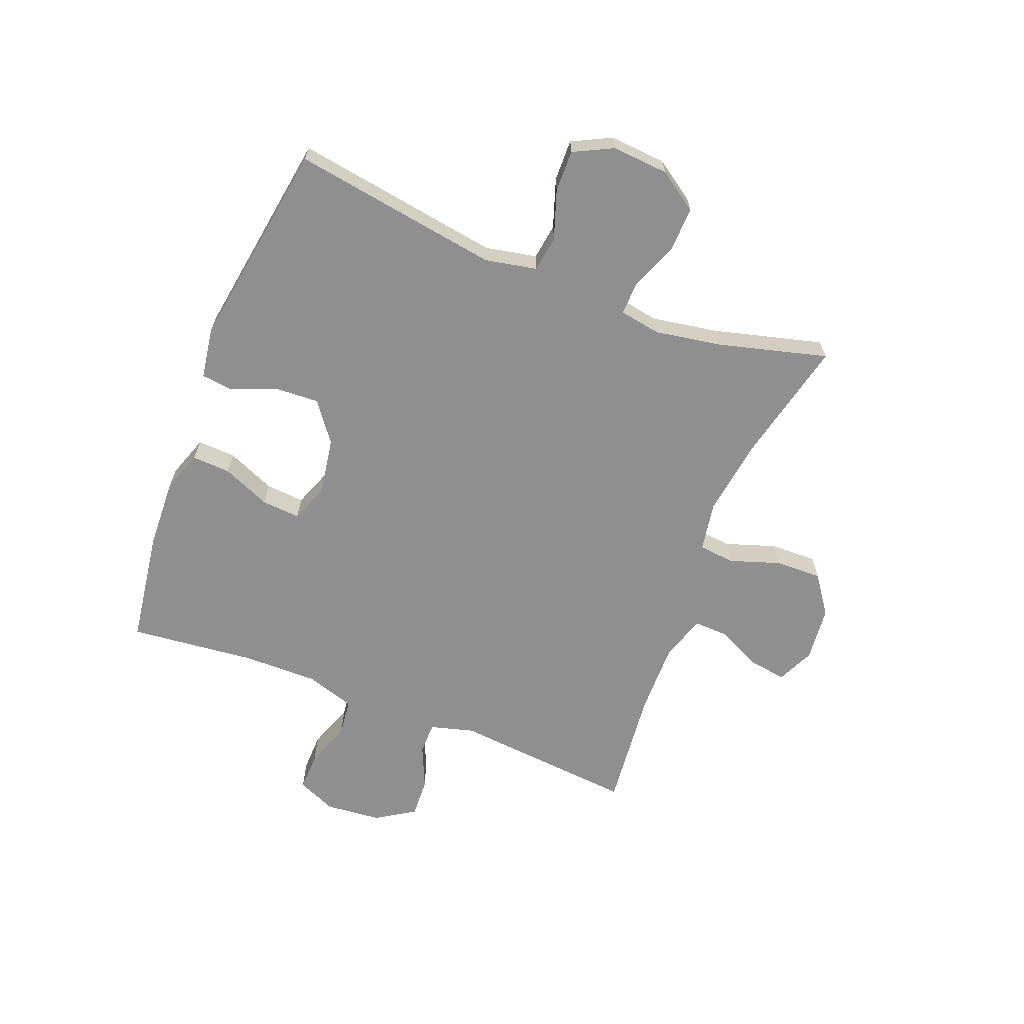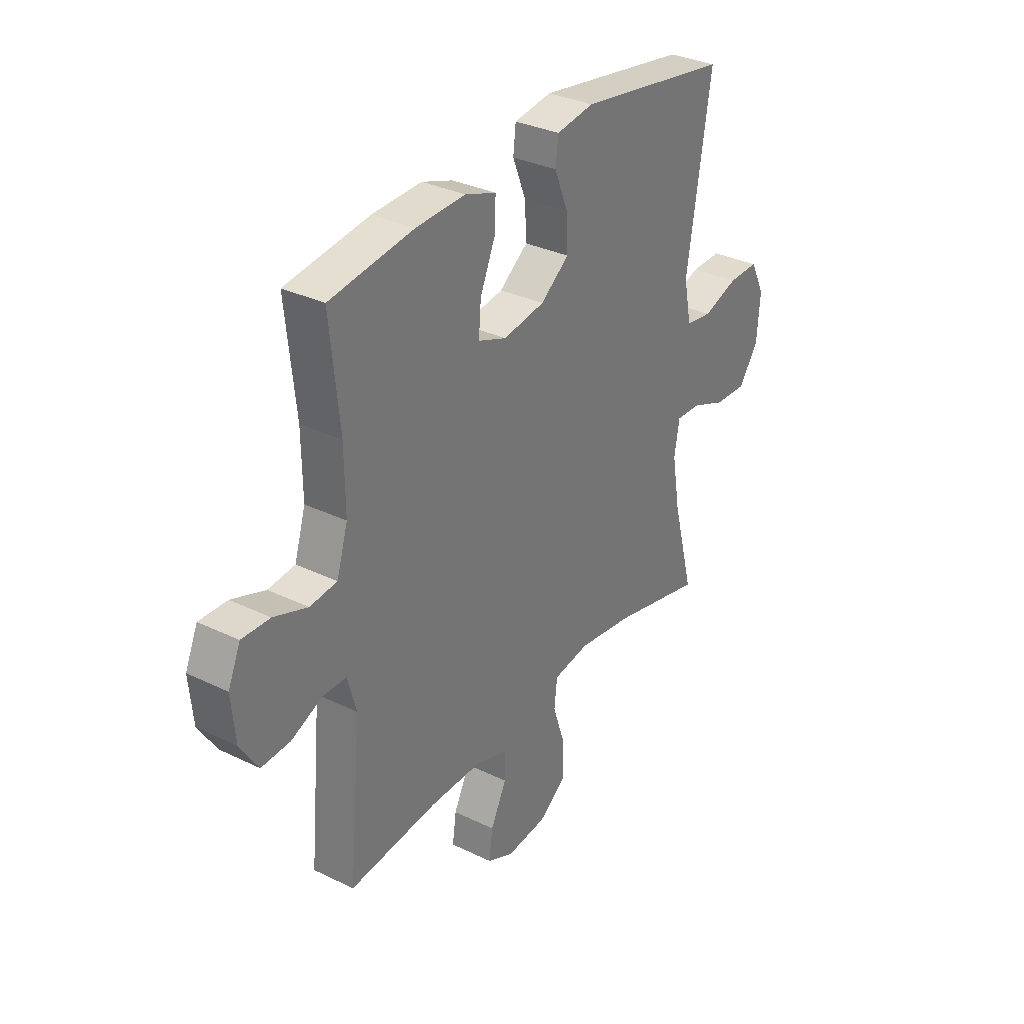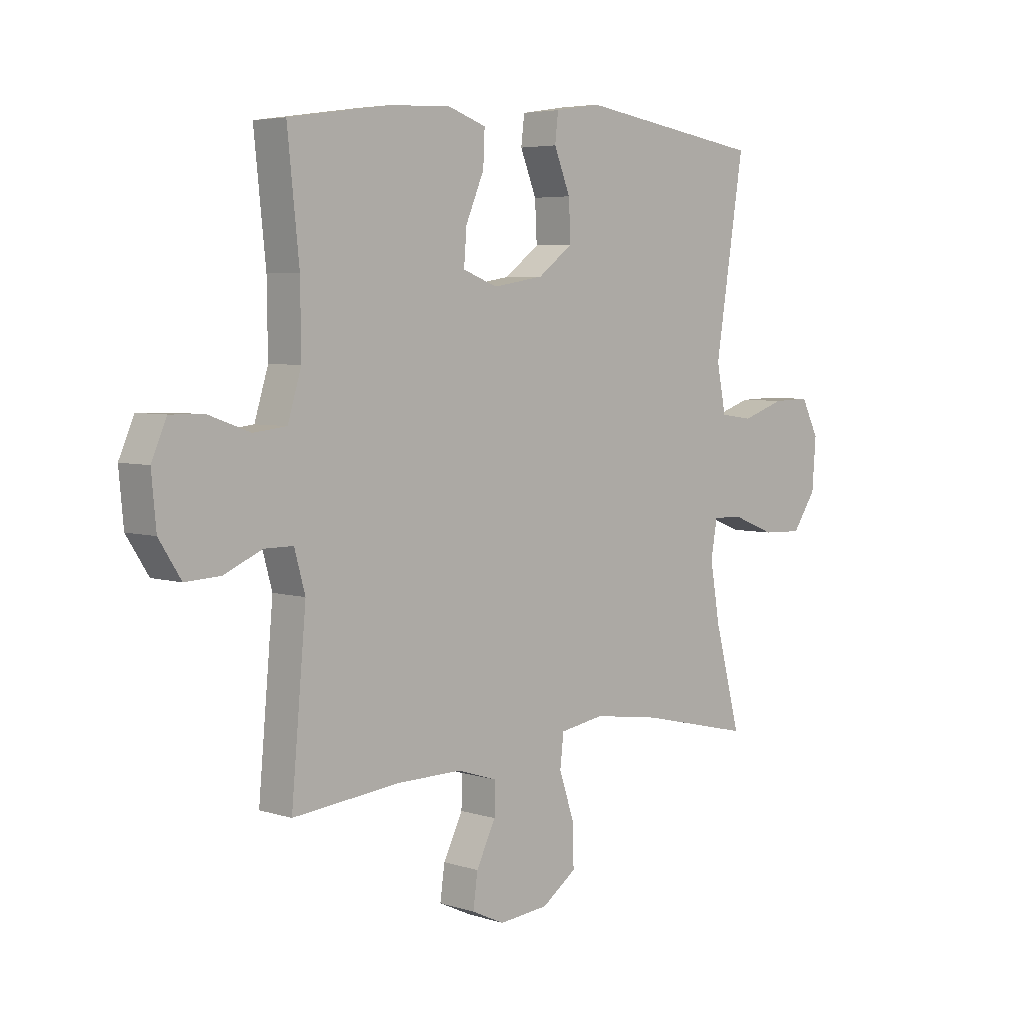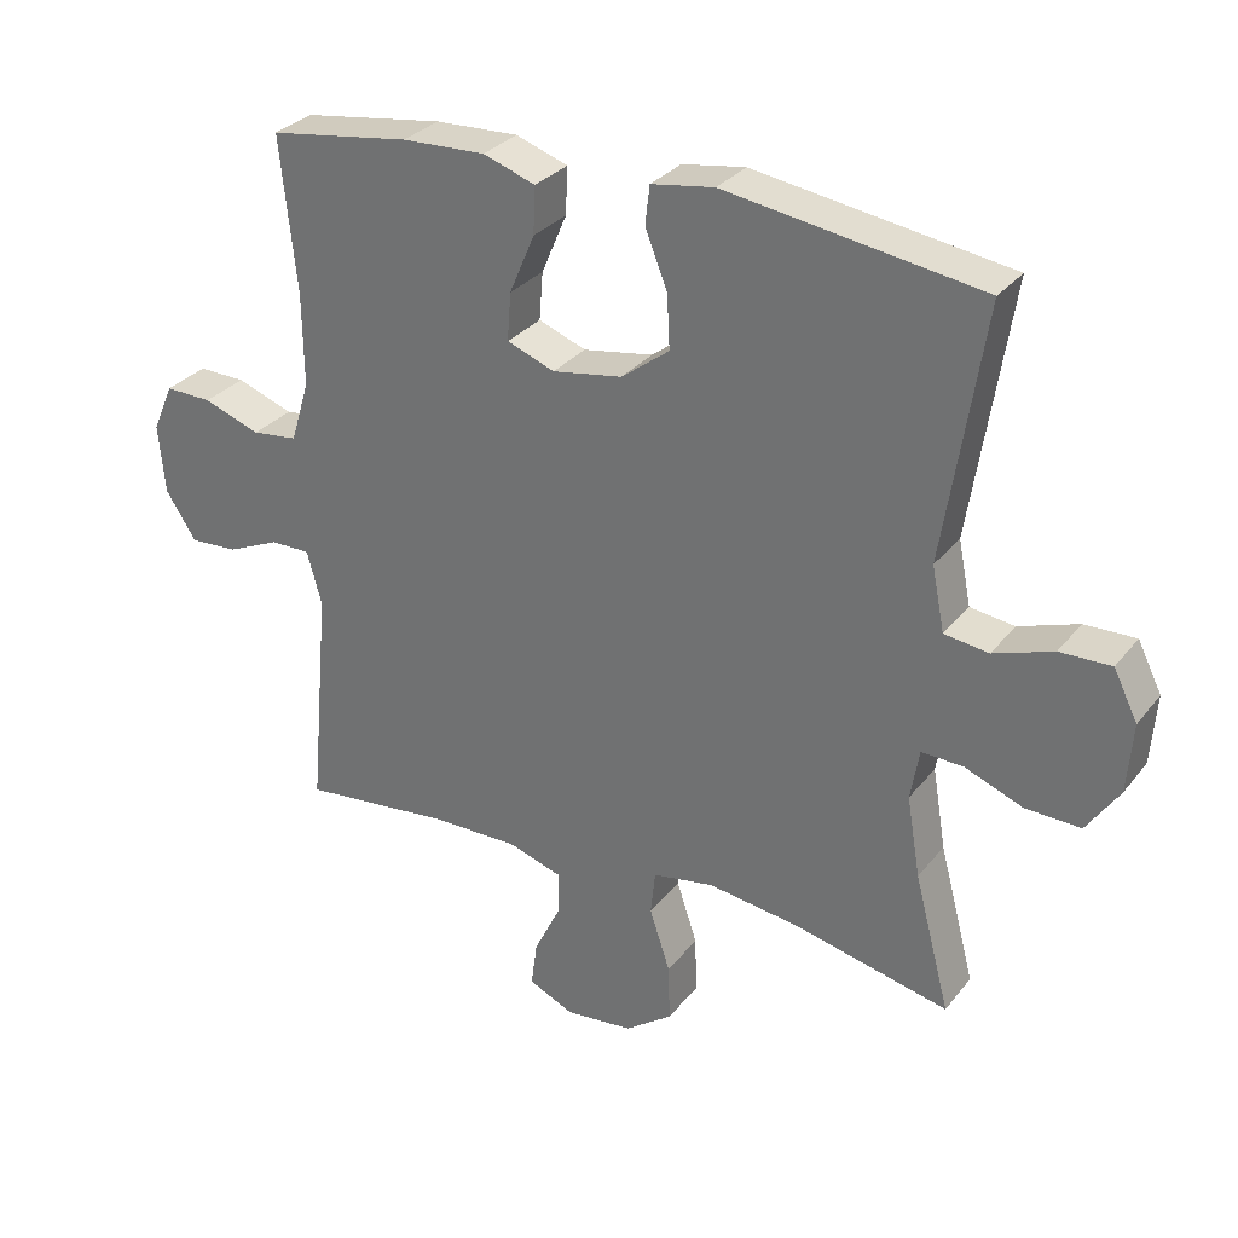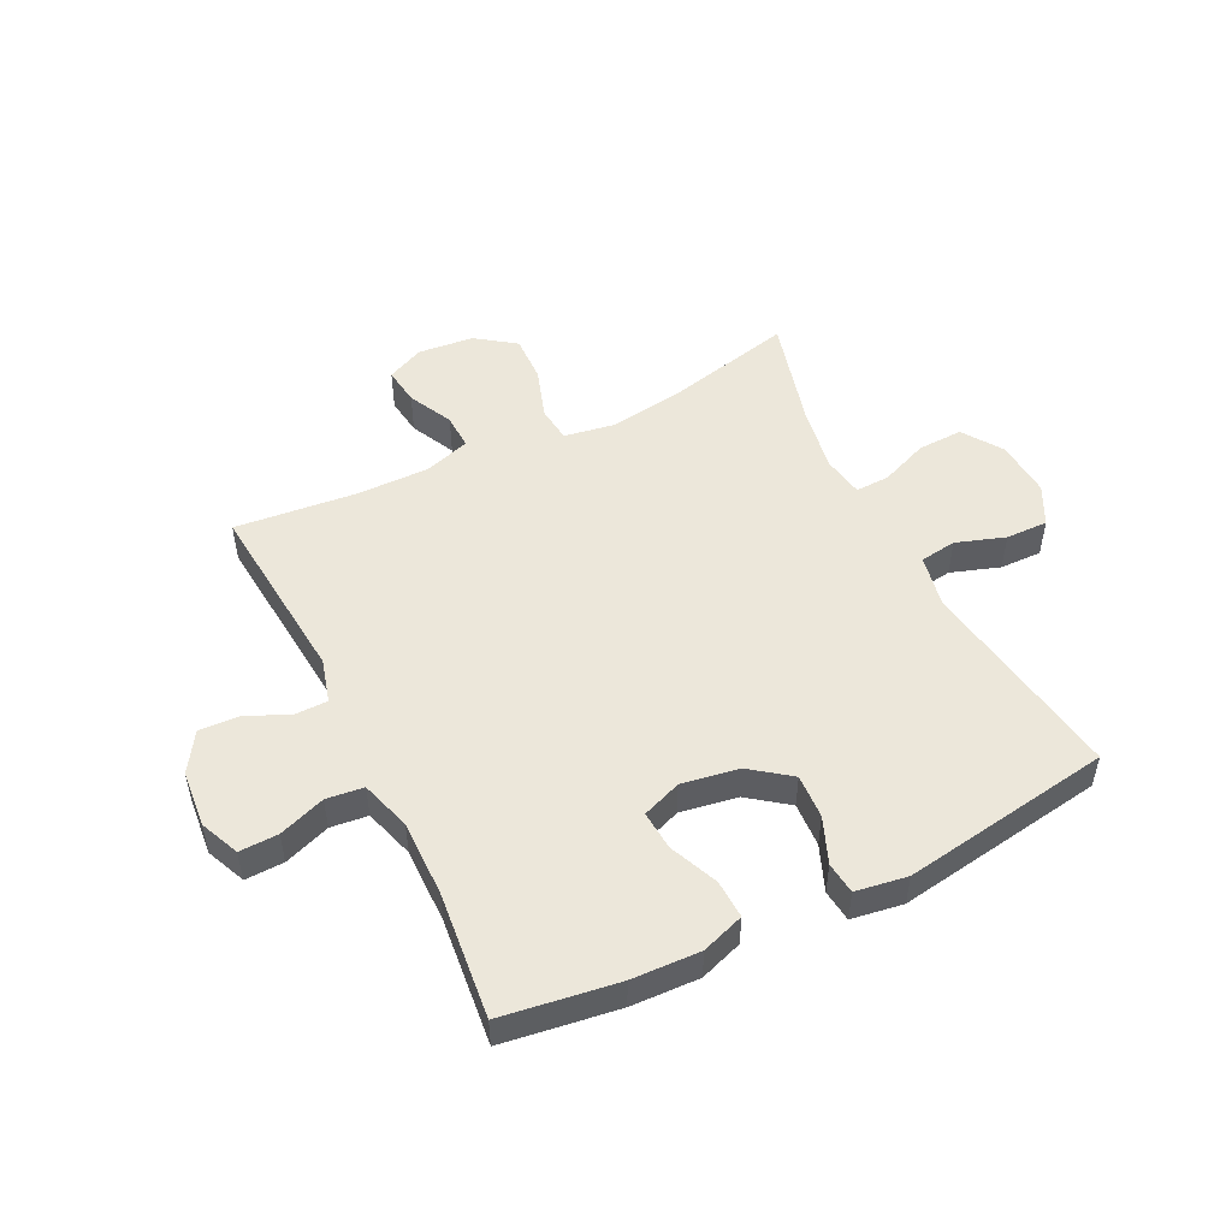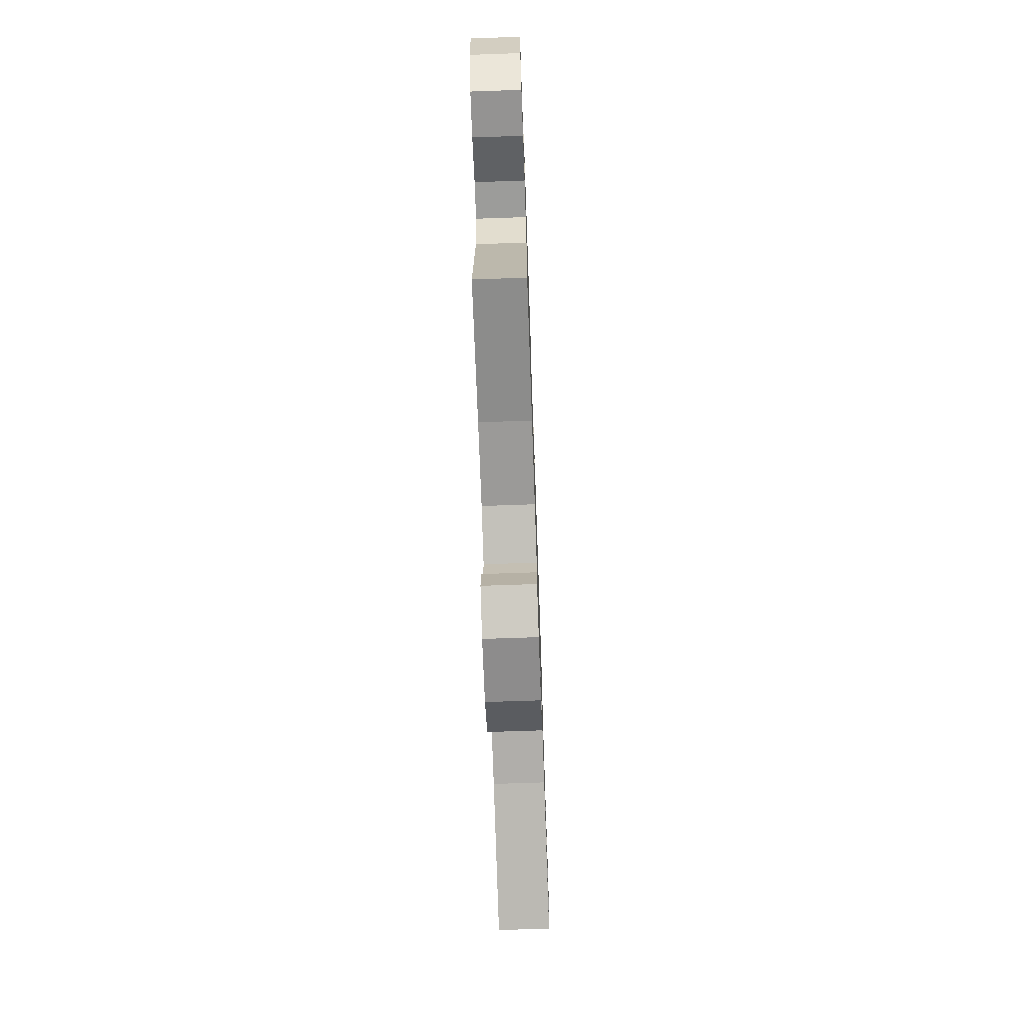
<metadata>
{"format":"obj","ext":"obj","renderer":"f3d","projection":"perspective","resolution":1024,"background":"white","views":[{"elev":-65.4,"azim":68.6,"up":"+Y"},{"elev":32.3,"azim":-55.8,"up":"+Z"},{"elev":4.9,"azim":-45.0,"up":"+Z"},{"elev":30.1,"azim":30.9,"up":"+Z"},{"elev":51.1,"azim":-26.3,"up":"+Y"},{"elev":-69.9,"azim":-88.0,"up":"+Z"}]}
</metadata>
<code>
o path1398_path1398.001
v -0.28 0.0375 -0.4574
v -0.1556 0.0375 -0.456
v -0.07718 0.0375 -0.4812
v -0.07915 0.0375 -0.5421
v -0.1168 0.0375 -0.6186
v -0.1256 0.0375 -0.6831
v -0.06187 0.0375 -0.7128
v 0.0341 0.0375 -0.7033
v 0.1012 0.0375 -0.6552
v 0.09898 0.0375 -0.5741
v 0.06979 0.0375 -0.4865
v 0.07668 0.0375 -0.4243
v 0.1631 0.0375 -0.4099
v 0.2939 0.0375 -0.4284
v 0.5119 0.0375 -0.4789
v 0.4615 0.0375 -0.2873
v 0.4423 0.0375 -0.1739
v 0.4546 0.0375 -0.1025
v 0.5129 0.0375 -0.1045
v 0.5959 0.0375 -0.1373
v 0.6733 0.0375 -0.14
v 0.7194 0.0375 -0.07204
v 0.7268 0.0375 0.02632
v 0.6927 0.0375 0.09455
v 0.6203 0.0375 0.09287
v 0.5363 0.0375 0.06446
v 0.4736 0.0375 0.07326
v 0.4557 0.0375 0.1632
v 0.5119 0.0375 0.5228
v 0.1509 0.0375 0.5786
v 0.06192 0.0375 0.5647
v 0.05561 0.0375 0.5097
v 0.08702 0.0375 0.4314
v 0.09081 0.0375 0.3554
v 0.02286 0.0375 0.3042
v -0.07589 0.0375 0.2879
v -0.1433 0.0375 0.3135
v -0.138 0.0375 0.3811
v -0.1024 0.0375 0.4646
v -0.09938 0.0375 0.5311
v -0.1731 0.0375 0.5565
v -0.2908 0.0375 0.5518
v -0.49 0.0375 0.5228
v -0.4672 0.0375 0.305
v -0.4657 0.0375 0.1741
v -0.4922 0.0375 0.0876
v -0.5564 0.0375 0.08031
v -0.6366 0.0375 0.109
v -0.7033 0.0375 0.1107
v -0.7326 0.0375 0.0431
v -0.7235 0.0375 -0.05413
v -0.6807 0.0375 -0.1208
v -0.6121 0.0375 -0.1172
v -0.5381 0.0375 -0.08451
v -0.4822 0.0375 -0.08458
v -0.4612 0.0375 -0.1603
v -0.49 0.0375 -0.4789
v -0.28 -0.0375 -0.4574
v -0.1556 -0.0375 -0.456
v -0.07718 -0.0375 -0.4812
v -0.07915 -0.0375 -0.5421
v -0.1168 -0.0375 -0.6186
v -0.1256 -0.0375 -0.6831
v -0.06187 -0.0375 -0.7128
v 0.0341 -0.0375 -0.7033
v 0.1012 -0.0375 -0.6552
v 0.09898 -0.0375 -0.5741
v 0.06979 -0.0375 -0.4865
v 0.07668 -0.0375 -0.4243
v 0.1631 -0.0375 -0.4099
v 0.2939 -0.0375 -0.4284
v 0.5119 -0.0375 -0.4789
v 0.4615 -0.0375 -0.2873
v 0.4423 -0.0375 -0.1739
v 0.4546 -0.0375 -0.1025
v 0.5129 -0.0375 -0.1045
v 0.5959 -0.0375 -0.1373
v 0.6733 -0.0375 -0.14
v 0.7194 -0.0375 -0.07204
v 0.7268 -0.0375 0.02632
v 0.6927 -0.0375 0.09455
v 0.6203 -0.0375 0.09287
v 0.5363 -0.0375 0.06446
v 0.4736 -0.0375 0.07326
v 0.4557 -0.0375 0.1632
v 0.5119 -0.0375 0.5228
v 0.1509 -0.0375 0.5786
v 0.06192 -0.0375 0.5647
v 0.05561 -0.0375 0.5097
v 0.08702 -0.0375 0.4314
v 0.09081 -0.0375 0.3554
v 0.02286 -0.0375 0.3042
v -0.07589 -0.0375 0.2879
v -0.1433 -0.0375 0.3135
v -0.138 -0.0375 0.3811
v -0.1024 -0.0375 0.4646
v -0.09938 -0.0375 0.5311
v -0.1731 -0.0375 0.5565
v -0.2908 -0.0375 0.5518
v -0.49 -0.0375 0.5228
v -0.4672 -0.0375 0.305
v -0.4657 -0.0375 0.1741
v -0.4922 -0.0375 0.0876
v -0.5564 -0.0375 0.08031
v -0.6366 -0.0375 0.109
v -0.7033 -0.0375 0.1107
v -0.7326 -0.0375 0.0431
v -0.7235 -0.0375 -0.05413
v -0.6807 -0.0375 -0.1208
v -0.6121 -0.0375 -0.1172
v -0.5381 -0.0375 -0.08451
v -0.4822 -0.0375 -0.08458
v -0.4612 -0.0375 -0.1603
v -0.49 -0.0375 -0.4789
v -0.1256 0.0375 -0.6831
v -0.1256 0.0375 -0.6831
v -0.06187 0.0375 -0.7128
v 0.0341 0.0375 -0.7033
v 0.1012 0.0375 -0.6552
v -0.1168 0.0375 -0.6186
v 0.09898 0.0375 -0.5741
v -0.07915 0.0375 -0.5421
v 0.06979 0.0375 -0.4865
v -0.07718 0.0375 -0.4812
v -0.07718 0.0375 -0.4812
v 0.07668 0.0375 -0.4243
v 0.07668 0.0375 -0.4243
v -0.1556 0.0375 -0.456
v -0.49 0.0375 -0.4789
v -0.49 0.0375 -0.4789
v -0.28 0.0375 -0.4574
v 0.2939 0.0375 -0.4284
v 0.5119 0.0375 -0.4789
v 0.5119 0.0375 -0.4789
v 0.1631 0.0375 -0.4099
v 0.4615 0.0375 -0.2873
v 0.4423 0.0375 -0.1739
v -0.4612 0.0375 -0.1603
v 0.4546 0.0375 -0.1025
v 0.4546 0.0375 -0.1025
v -0.4822 0.0375 -0.08458
v -0.4822 0.0375 -0.08458
v 0.5959 0.0375 -0.1373
v 0.6733 0.0375 -0.14
v 0.7194 0.0375 -0.07204
v 0.5129 0.0375 -0.1045
v -0.7235 0.0375 -0.05413
v -0.6807 0.0375 -0.1208
v -0.6807 0.0375 -0.1208
v -0.6121 0.0375 -0.1172
v -0.5381 0.0375 -0.08451
v 0.7268 0.0375 0.02632
v -0.7326 0.0375 0.0431
v 0.6927 0.0375 0.09455
v 0.6927 0.0375 0.09455
v -0.7033 0.0375 0.1107
v -0.7033 0.0375 0.1107
v 0.5363 0.0375 0.06446
v 0.4736 0.0375 0.07326
v 0.4736 0.0375 0.07326
v 0.6203 0.0375 0.09287
v 0.4557 0.0375 0.1632
v -0.6366 0.0375 0.109
v -0.5564 0.0375 0.08031
v -0.4922 0.0375 0.0876
v -0.4922 0.0375 0.0876
v -0.4657 0.0375 0.1741
v -0.4672 0.0375 0.305
v -0.07589 0.0375 0.2879
v -0.1433 0.0375 0.3135
v -0.1433 0.0375 0.3135
v 0.02286 0.0375 0.3042
v 0.09081 0.0375 0.3554
v -0.138 0.0375 0.3811
v 0.08702 0.0375 0.4314
v -0.1024 0.0375 0.4646
v -0.49 0.0375 0.5228
v -0.49 0.0375 0.5228
v 0.05561 0.0375 0.5097
v -0.09938 0.0375 0.5311
v -0.09938 0.0375 0.5311
v 0.5119 0.0375 0.5228
v 0.5119 0.0375 0.5228
v 0.06192 0.0375 0.5647
v 0.06192 0.0375 0.5647
v -0.1731 0.0375 0.5565
v -0.2908 0.0375 0.5518
v 0.1509 0.0375 0.5786
v -0.1256 -0.0375 -0.6831
v -0.1256 -0.0375 -0.6831
v -0.06187 -0.0375 -0.7128
v 0.0341 -0.0375 -0.7033
v 0.1012 -0.0375 -0.6552
v -0.1168 -0.0375 -0.6186
v 0.09898 -0.0375 -0.5741
v -0.07915 -0.0375 -0.5421
v 0.06979 -0.0375 -0.4865
v -0.07718 -0.0375 -0.4812
v -0.07718 -0.0375 -0.4812
v 0.07668 -0.0375 -0.4243
v 0.07668 -0.0375 -0.4243
v -0.1556 -0.0375 -0.456
v -0.49 -0.0375 -0.4789
v -0.49 -0.0375 -0.4789
v -0.28 -0.0375 -0.4574
v 0.2939 -0.0375 -0.4284
v 0.5119 -0.0375 -0.4789
v 0.5119 -0.0375 -0.4789
v 0.1631 -0.0375 -0.4099
v 0.4615 -0.0375 -0.2873
v 0.4423 -0.0375 -0.1739
v -0.4612 -0.0375 -0.1603
v 0.4546 -0.0375 -0.1025
v 0.4546 -0.0375 -0.1025
v -0.4822 -0.0375 -0.08458
v -0.4822 -0.0375 -0.08458
v 0.5959 -0.0375 -0.1373
v 0.6733 -0.0375 -0.14
v 0.7194 -0.0375 -0.07204
v 0.5129 -0.0375 -0.1045
v -0.7235 -0.0375 -0.05413
v -0.6807 -0.0375 -0.1208
v -0.6807 -0.0375 -0.1208
v -0.6121 -0.0375 -0.1172
v -0.5381 -0.0375 -0.08451
v 0.7268 -0.0375 0.02632
v -0.7326 -0.0375 0.0431
v 0.6927 -0.0375 0.09455
v 0.6927 -0.0375 0.09455
v -0.7033 -0.0375 0.1107
v -0.7033 -0.0375 0.1107
v 0.5363 -0.0375 0.06446
v 0.4736 -0.0375 0.07326
v 0.4736 -0.0375 0.07326
v 0.6203 -0.0375 0.09287
v 0.4557 -0.0375 0.1632
v -0.6366 -0.0375 0.109
v -0.5564 -0.0375 0.08031
v -0.4922 -0.0375 0.0876
v -0.4922 -0.0375 0.0876
v -0.4657 -0.0375 0.1741
v -0.4672 -0.0375 0.305
v -0.07589 -0.0375 0.2879
v -0.1433 -0.0375 0.3135
v -0.1433 -0.0375 0.3135
v 0.02286 -0.0375 0.3042
v 0.09081 -0.0375 0.3554
v -0.138 -0.0375 0.3811
v 0.08702 -0.0375 0.4314
v -0.1024 -0.0375 0.4646
v -0.49 -0.0375 0.5228
v -0.49 -0.0375 0.5228
v 0.05561 -0.0375 0.5097
v -0.09938 -0.0375 0.5311
v -0.09938 -0.0375 0.5311
v 0.5119 -0.0375 0.5228
v 0.5119 -0.0375 0.5228
v 0.06192 -0.0375 0.5647
v 0.06192 -0.0375 0.5647
v -0.1731 -0.0375 0.5565
v -0.2908 -0.0375 0.5518
v 0.1509 -0.0375 0.5786
f 210 206 207
f 195 192 193
f 227 221 237
f 205 212 203
f 253 262 258
f 248 242 244
f 247 246 236
f 224 221 222
f 235 226 228
f 256 247 236
f 249 247 256
f 225 238 224
f 219 217 218
f 191 194 189
f 243 200 246
f 241 244 242
f 215 212 243
f 232 217 235
f 237 221 238
f 236 246 233
f 239 225 215
f 233 220 232
f 244 239 243
f 249 262 253
f 213 209 211
f 233 213 220
f 246 200 209
f 243 212 202
f 246 209 213
f 254 260 250
f 196 194 192
f 230 227 237
f 196 197 198
f 192 194 191
f 202 212 205
f 235 219 226
f 246 213 233
f 238 225 239
f 196 192 195
f 243 239 215
f 224 238 221
f 220 217 232
f 197 196 195
f 239 244 241
f 251 242 261
f 261 242 248
f 243 202 200
f 200 198 197
f 200 202 198
f 235 217 219
f 211 206 210
f 250 260 248
f 260 261 248
f 262 249 256
f 211 209 206
f 116 7 64 190
f 7 8 65 64
f 8 9 66 65
f 5 6 63 62
f 9 10 67 66
f 4 5 62 61
f 10 11 68 67
f 125 4 61 199
f 11 127 201 68
f 2 3 60 59
f 130 1 58 204
f 1 2 59 58
f 14 134 208 71
f 13 14 71 70
f 12 13 70 69
f 15 16 73 72
f 16 17 74 73
f 56 57 114 113
f 17 140 214 74
f 142 56 113 216
f 20 21 78 77
f 21 22 79 78
f 19 20 77 76
f 51 149 223 108
f 52 53 110 109
f 53 54 111 110
f 18 19 76 75
f 54 55 112 111
f 22 23 80 79
f 50 51 108 107
f 23 155 229 80
f 157 50 107 231
f 26 160 234 83
f 25 26 83 82
f 24 25 82 81
f 27 28 85 84
f 48 49 106 105
f 47 48 105 104
f 166 47 104 240
f 45 46 103 102
f 44 45 102 101
f 36 171 245 93
f 35 36 93 92
f 34 35 92 91
f 37 38 95 94
f 33 34 91 90
f 38 39 96 95
f 178 44 101 252
f 32 33 90 89
f 39 181 255 96
f 28 183 257 85
f 185 32 89 259
f 40 41 98 97
f 42 43 100 99
f 41 42 99 98
f 30 31 88 87
f 29 30 87 86
f 136 133 132
f 121 119 118
f 153 163 147
f 131 129 138
f 179 184 188
f 174 170 168
f 173 162 172
f 150 148 147
f 161 154 152
f 182 162 173
f 175 182 173
f 151 150 164
f 145 144 143
f 117 115 120
f 169 172 126
f 167 168 170
f 141 169 138
f 158 161 143
f 163 164 147
f 162 159 172
f 165 141 151
f 159 158 146
f 170 169 165
f 175 179 188
f 139 137 135
f 159 146 139
f 172 135 126
f 169 128 138
f 172 139 135
f 180 176 186
f 122 118 120
f 156 163 153
f 122 124 123
f 118 117 120
f 128 131 138
f 161 152 145
f 172 159 139
f 164 165 151
f 122 121 118
f 169 141 165
f 150 147 164
f 146 158 143
f 123 121 122
f 165 167 170
f 177 187 168
f 187 174 168
f 169 126 128
f 126 123 124
f 126 124 128
f 161 145 143
f 137 136 132
f 176 174 186
f 186 174 187
f 188 182 175
f 137 132 135

</code>
